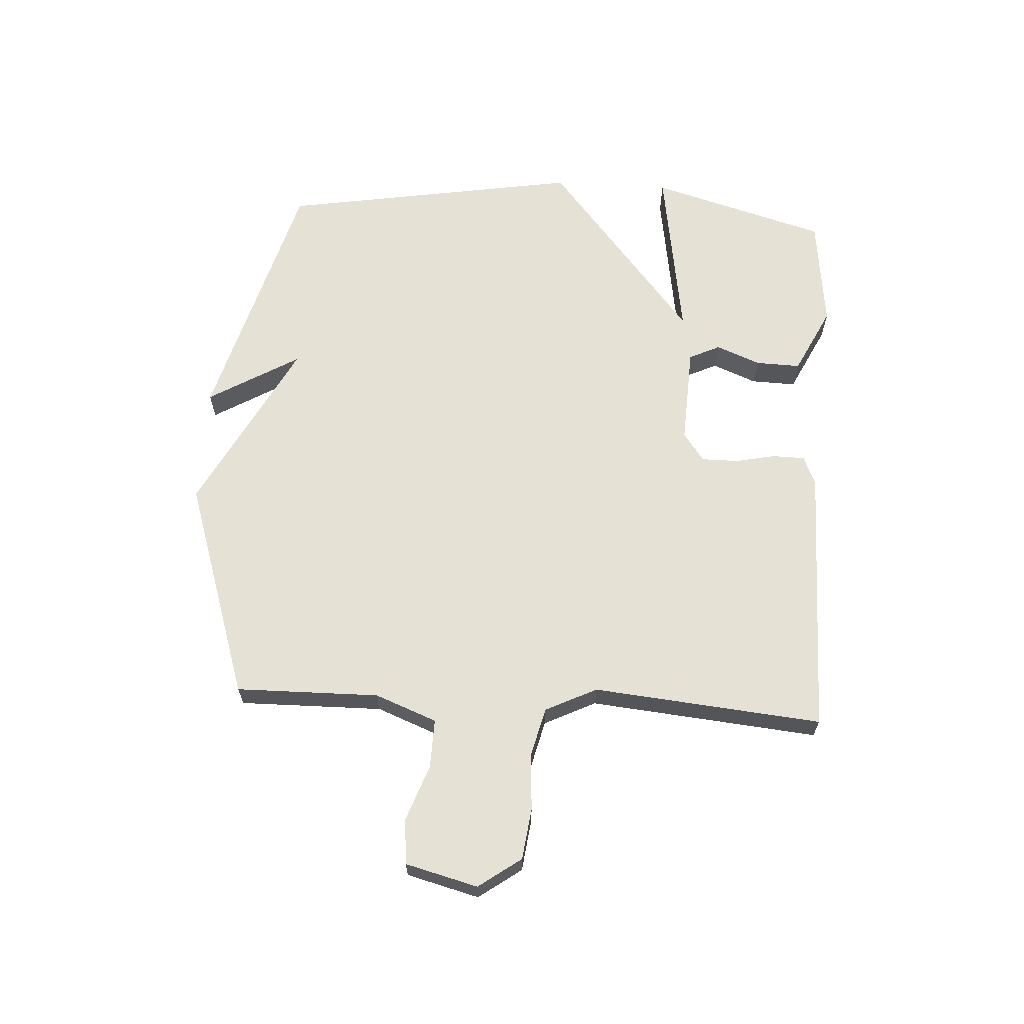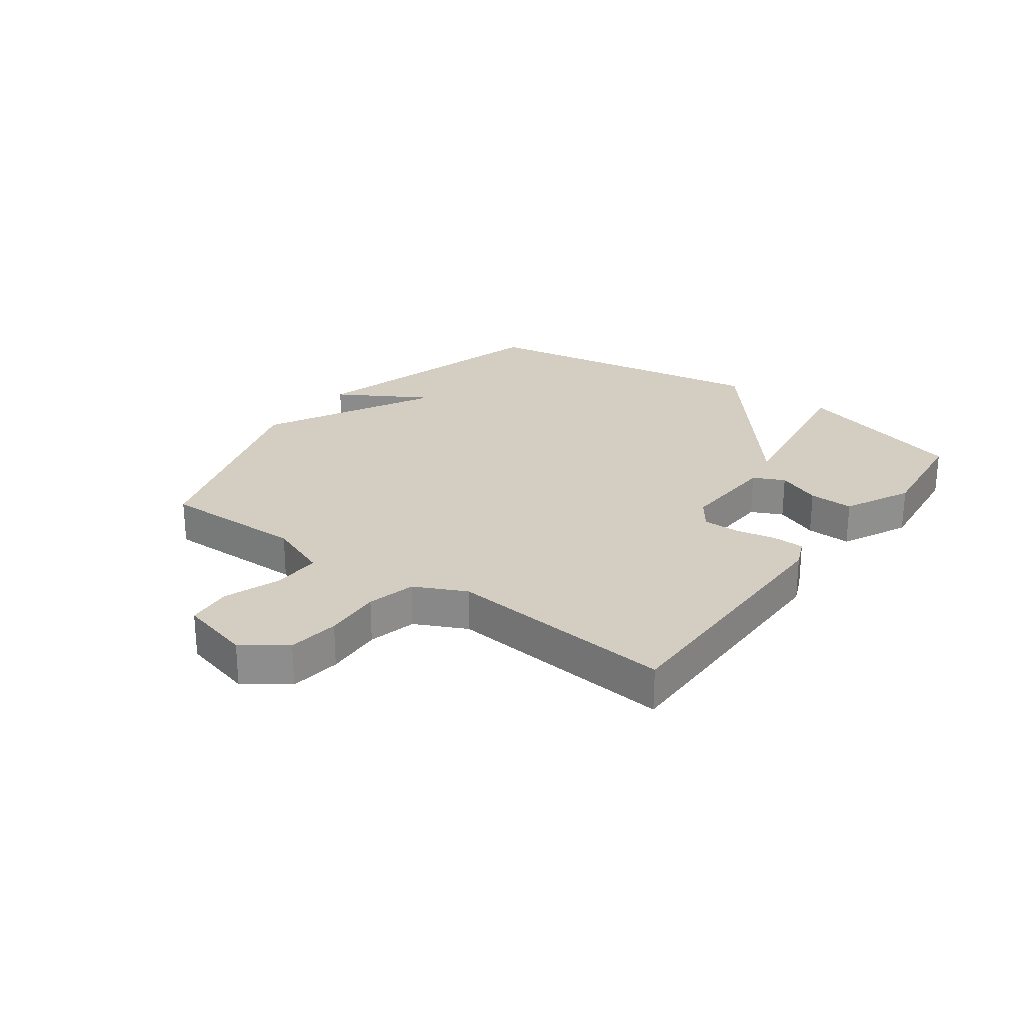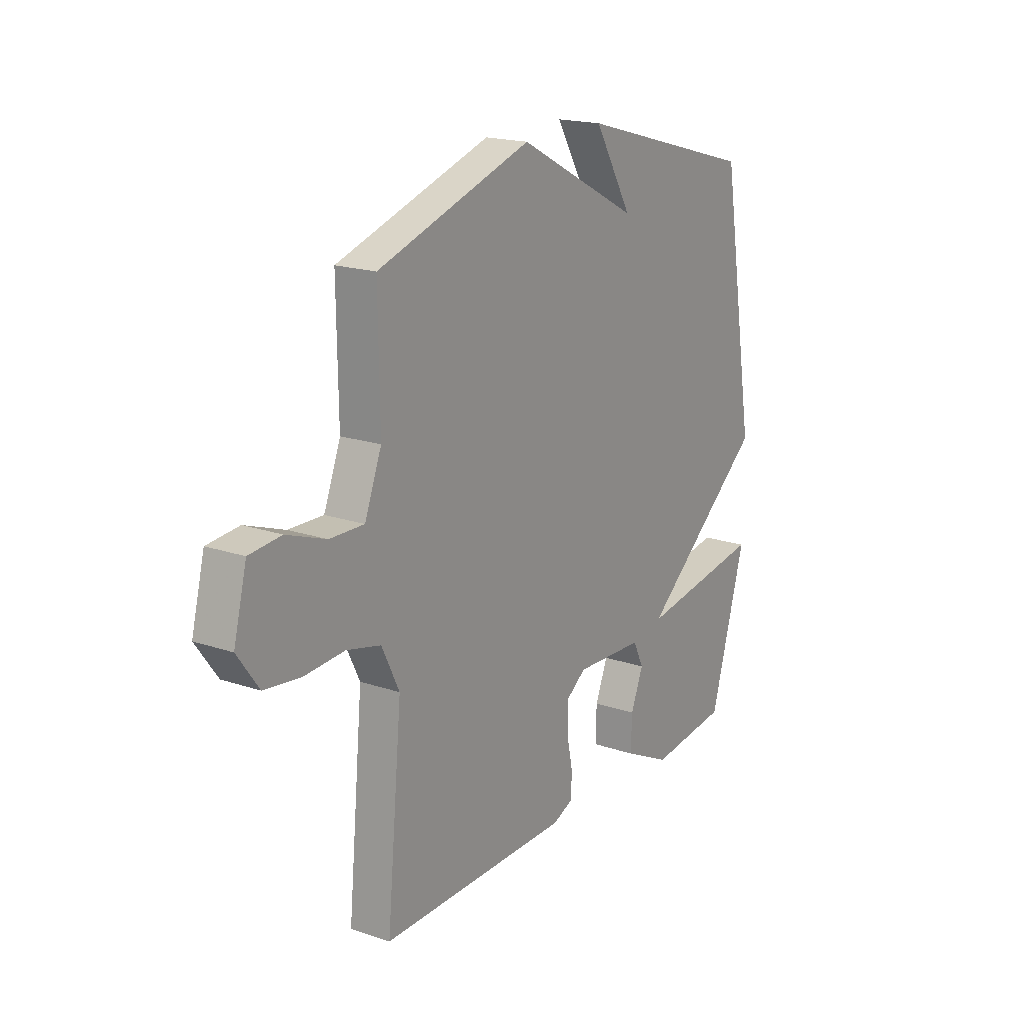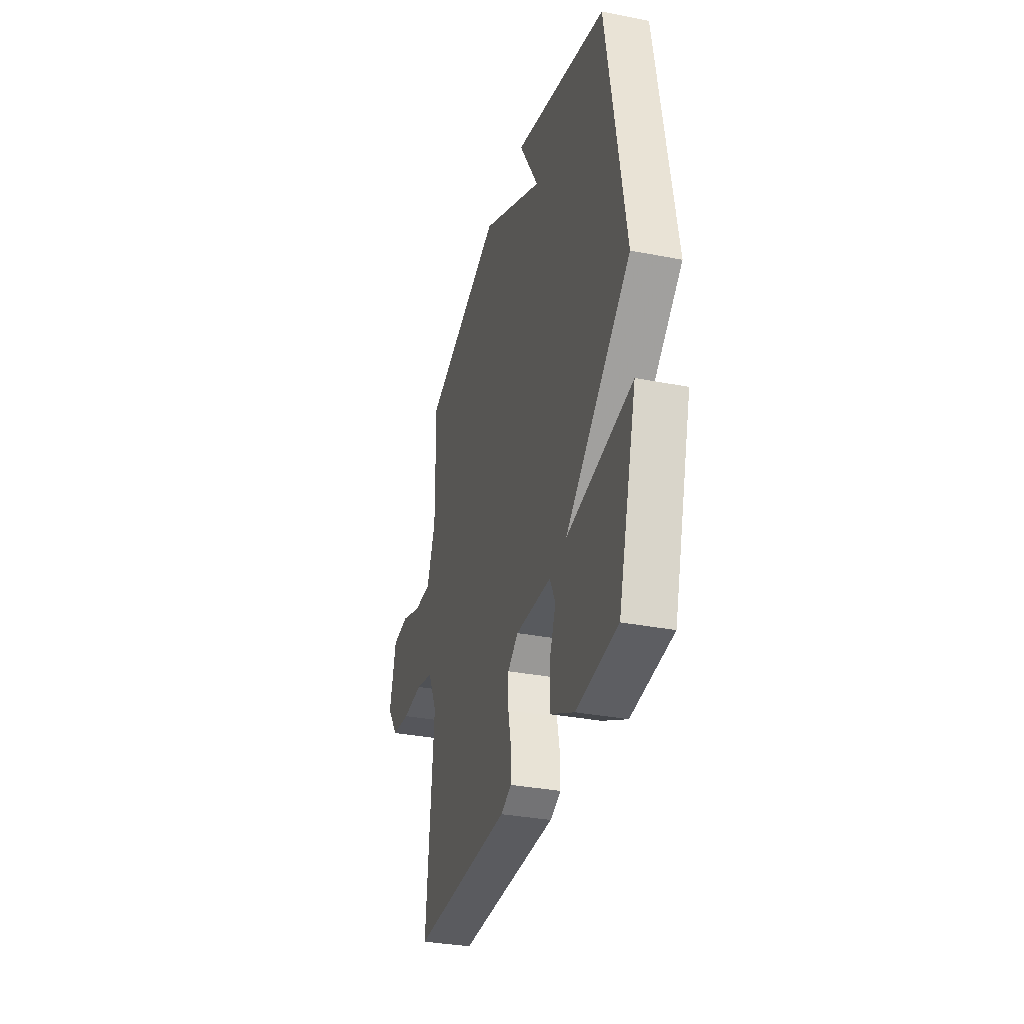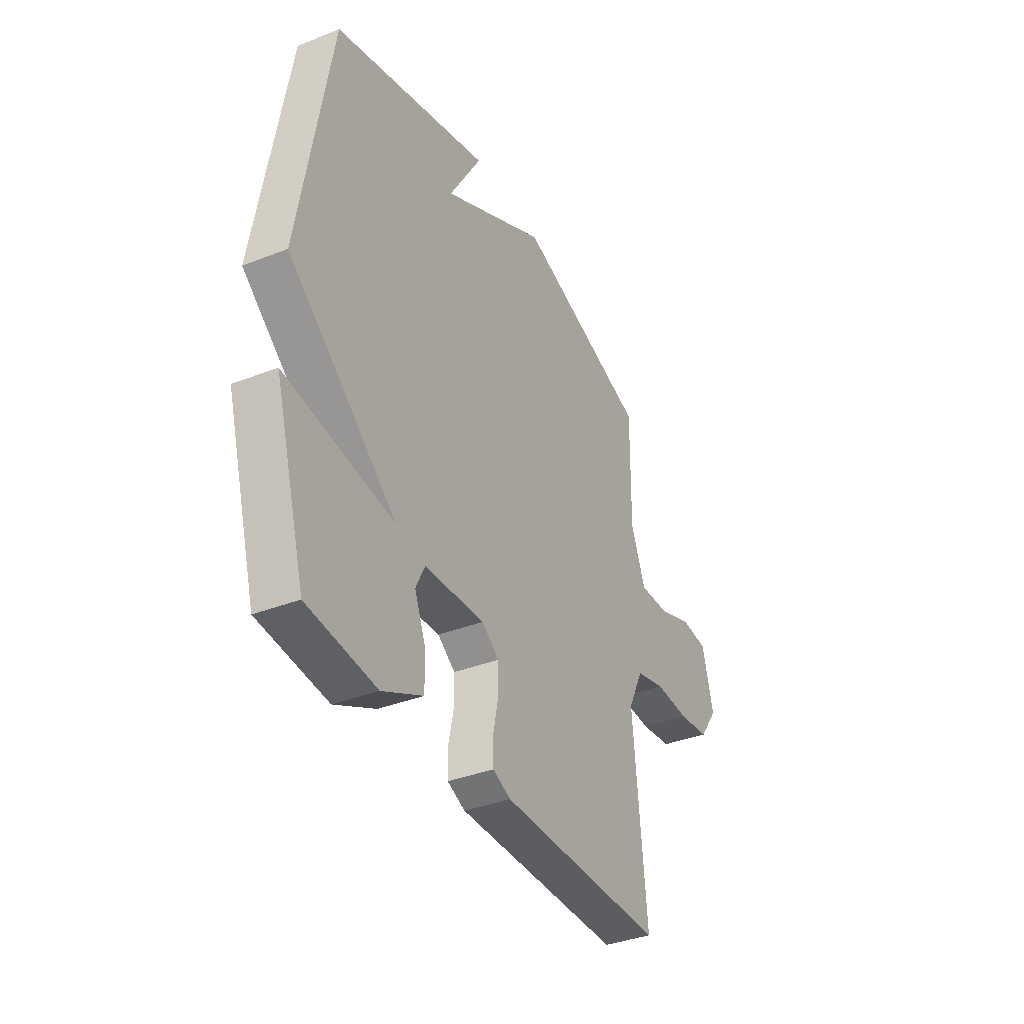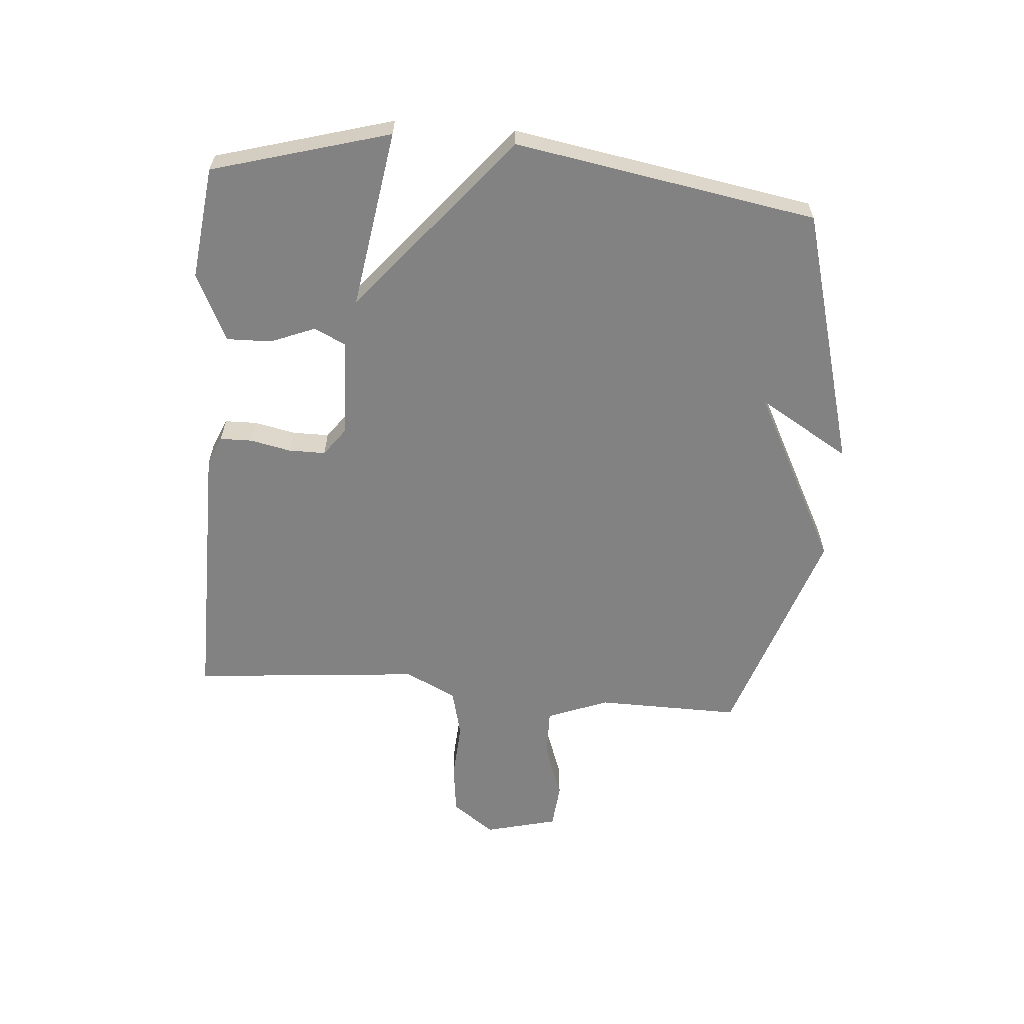
<metadata>
{"format":"obj","ext":"obj","renderer":"f3d","projection":"perspective","resolution":1024,"background":"white","views":[{"elev":64.6,"azim":93.4,"up":"+Y"},{"elev":25.3,"azim":126.3,"up":"+Y"},{"elev":18.6,"azim":123.1,"up":"+Z"},{"elev":-33.1,"azim":-105.1,"up":"+Z"},{"elev":-36.6,"azim":-62.9,"up":"+Z"},{"elev":-60.9,"azim":-94.8,"up":"+Y"}]}
</metadata>
<code>
v -0.5 0.07 0.5
v -0.068 0.07 0.621
v -0.158 0.07 0.469
v 0.132 0.07 0.621
v 0.5 0.07 0.5
v 0.497 0.07 0.26
v 0.537 0.07 0.157
v 0.619 0.07 0.159
v 0.713 0.07 0.193
v 0.789 0.07 0.186
v 0.82 0.07 0.065
v 0.769 0.07 -0.006
v 0.683 0.07 -0.017
v 0.587 0.07 -0.011
v 0.506 0.07 -0.031
v 0.464 0.07 -0.117
v 0.5 0.07 -0.5
v 0.043 0.07 -0.497
v -0.006 0.07 -0.476
v -0.007 0.07 -0.422
v 0.007 0.07 -0.355
v 0.007 0.07 -0.293
v -0.041 0.07 -0.258
v -0.206 0.07 -0.266
v -0.231 0.07 -0.318
v -0.201 0.07 -0.392
v -0.199 0.07 -0.467
v -0.311 0.07 -0.522
v -0.5 0.07 -0.5
v -0.585 0.07 -0.204
v -0.285 0.07 -0.25
v -0.585 0.07 -0.004
v -0.5 0 0.5
v -0.068 0 0.621
v -0.158 0 0.469
v 0.132 0 0.621
v 0.5 0 0.5
v 0.497 0 0.26
v 0.537 0 0.157
v 0.619 0 0.159
v 0.713 0 0.193
v 0.789 0 0.186
v 0.82 0 0.065
v 0.769 0 -0.006
v 0.683 0 -0.017
v 0.587 0 -0.011
v 0.506 0 -0.031
v 0.464 0 -0.117
v 0.5 0 -0.5
v 0.043 0 -0.497
v -0.006 0 -0.476
v -0.007 0 -0.422
v 0.007 0 -0.355
v 0.007 0 -0.293
v -0.041 0 -0.258
v -0.206 0 -0.266
v -0.231 0 -0.318
v -0.201 0 -0.392
v -0.199 0 -0.467
v -0.311 0 -0.522
v -0.5 0 -0.5
v -0.585 0 -0.204
v -0.285 0 -0.25
v -0.585 0 -0.004
f 31 32 1
f 29 30 31
f 28 29 31
f 27 28 31
f 26 27 31
f 25 26 31
f 24 25 31 1
f 23 24 1
f 22 23 1
f 19 20 21
f 18 19 21
f 17 18 21
f 16 17 21
f 15 16 21 22
f 12 13 14
f 11 12 14
f 10 11 14
f 9 10 14
f 8 9 14
f 7 8 14 15
f 15 22 1
f 7 15 1
f 6 7 1
f 3 4 5 6
f 1 2 3
f 1 3 6
f 33 64 63
f 63 62 61
f 63 61 60
f 63 60 59
f 63 59 58
f 63 58 57
f 33 63 57 56
f 33 56 55
f 33 55 54
f 53 52 51
f 53 51 50
f 53 50 49
f 53 49 48
f 54 53 48 47
f 46 45 44
f 46 44 43
f 46 43 42
f 46 42 41
f 46 41 40
f 47 46 40 39
f 33 54 47
f 33 47 39
f 33 39 38
f 38 37 36 35
f 35 34 33
f 38 35 33
f 1 33 34 2
f 2 34 35 3
f 3 35 36 4
f 4 36 37 5
f 5 37 38 6
f 6 38 39 7
f 7 39 40 8
f 8 40 41 9
f 9 41 42 10
f 10 42 43 11
f 11 43 44 12
f 12 44 45 13
f 13 45 46 14
f 14 46 47 15
f 15 47 48 16
f 16 48 49 17
f 17 49 50 18
f 18 50 51 19
f 19 51 52 20
f 20 52 53 21
f 21 53 54 22
f 22 54 55 23
f 23 55 56 24
f 24 56 57 25
f 25 57 58 26
f 26 58 59 27
f 27 59 60 28
f 28 60 61 29
f 29 61 62 30
f 30 62 63 31
f 31 63 64 32
f 32 64 33 1

</code>
